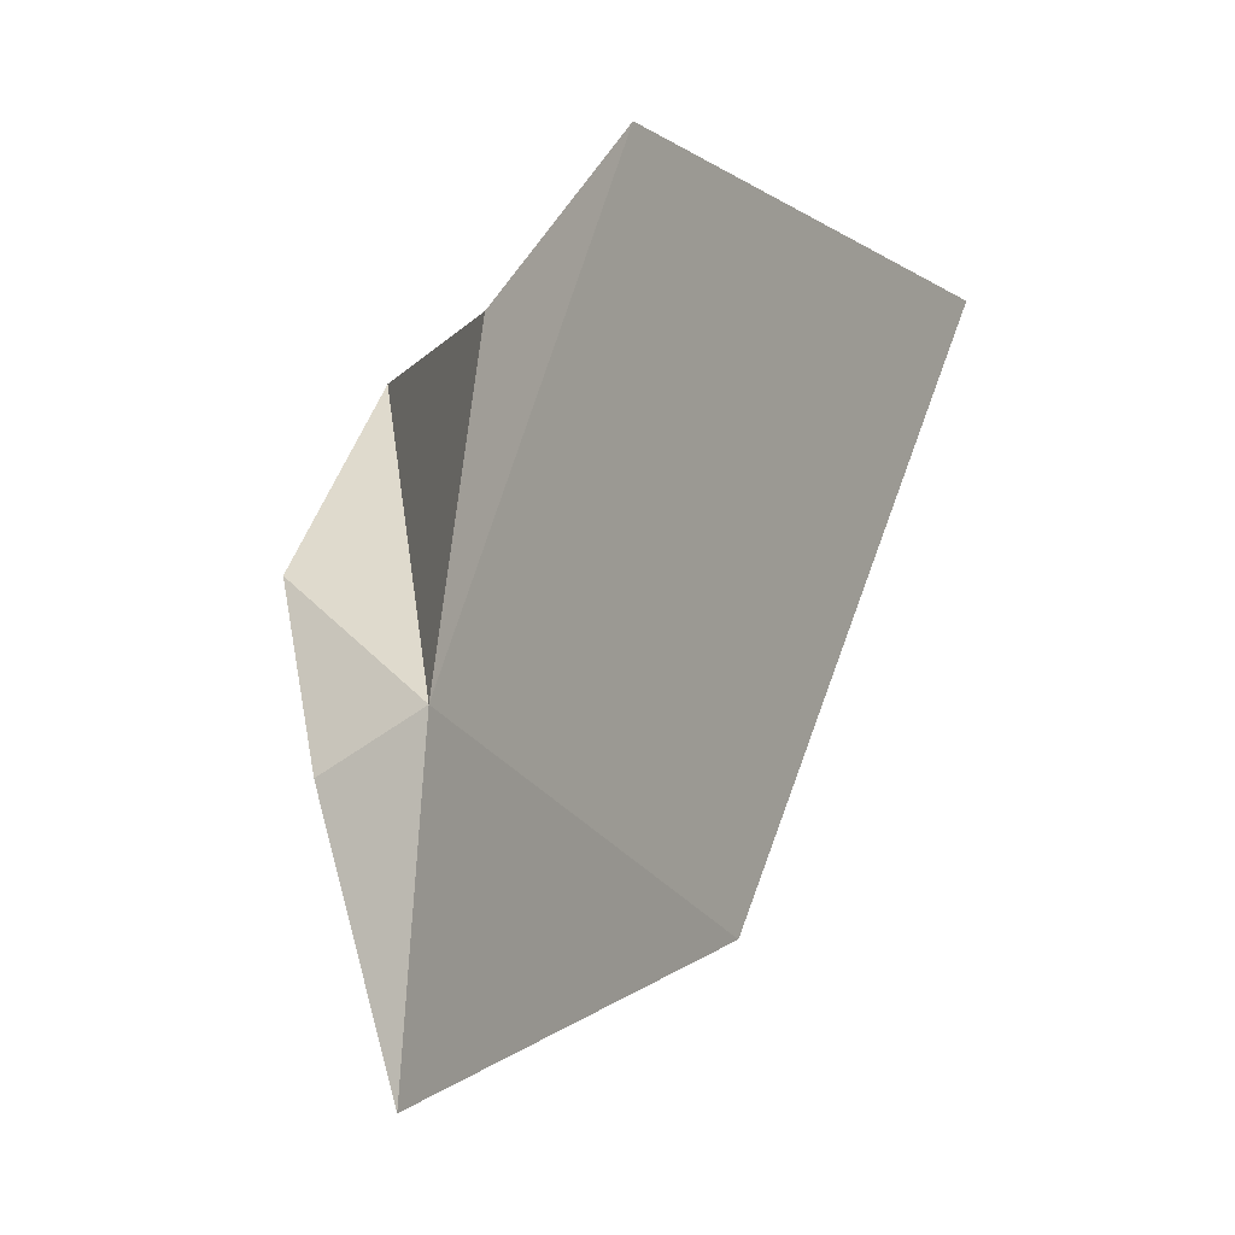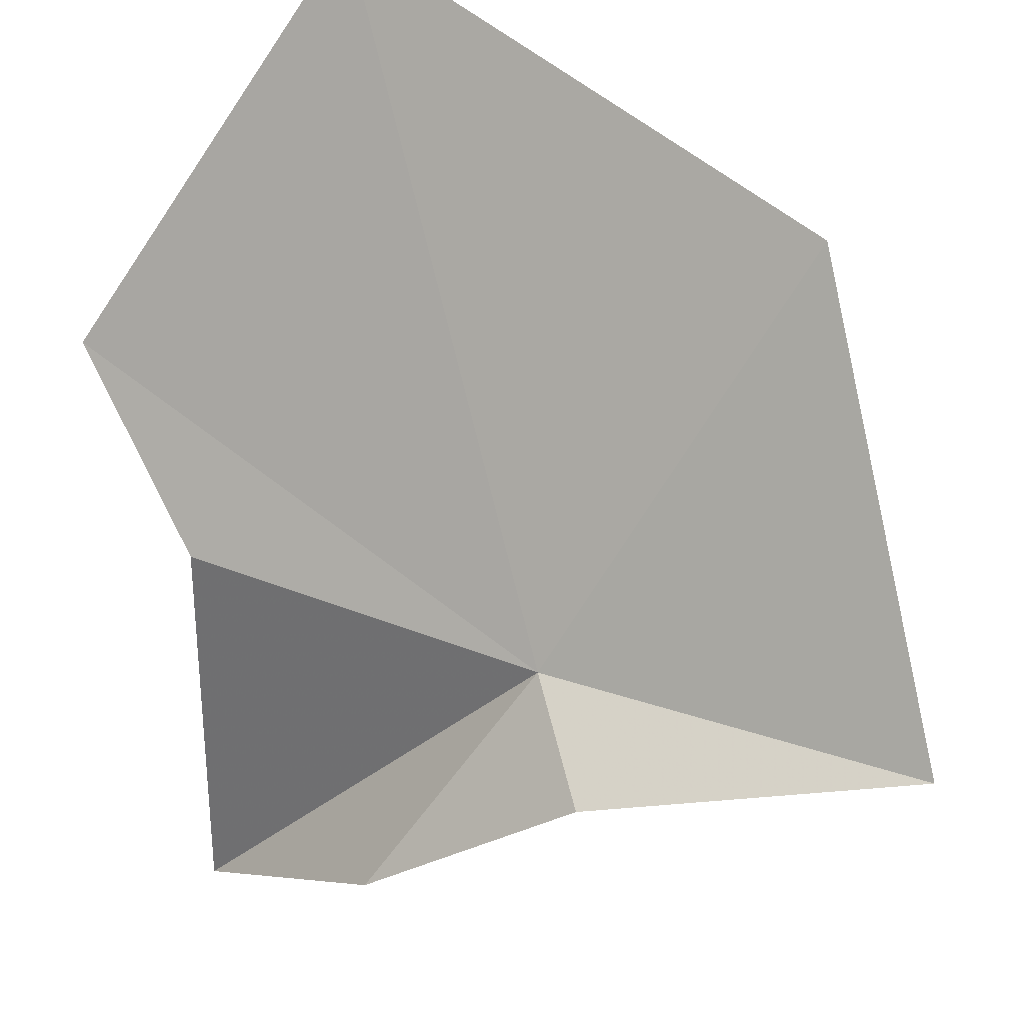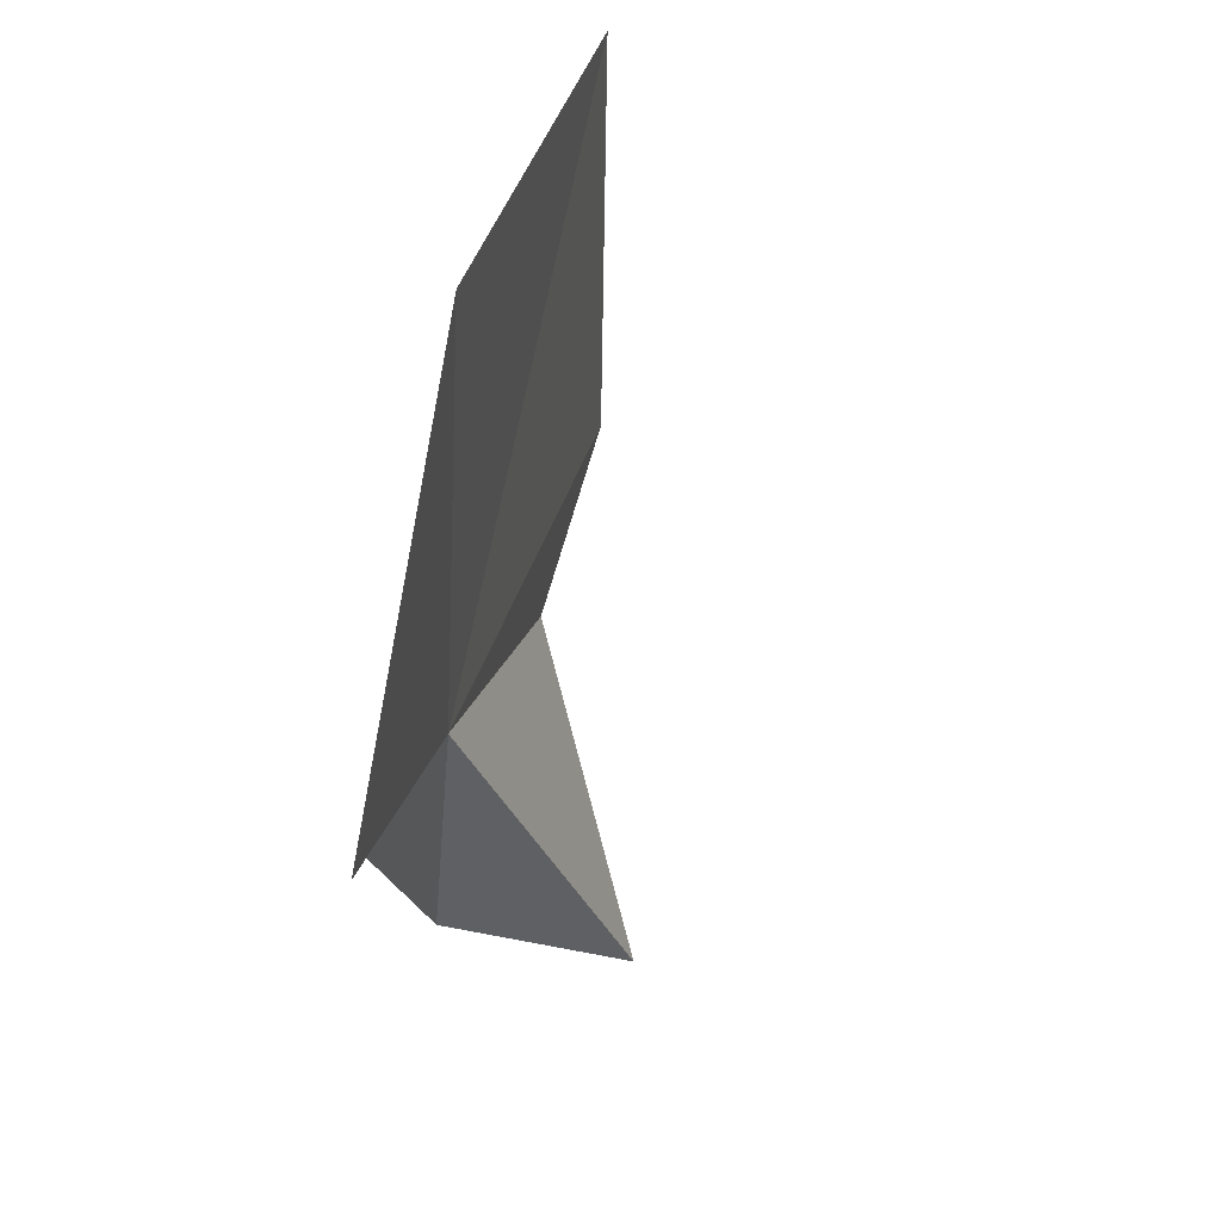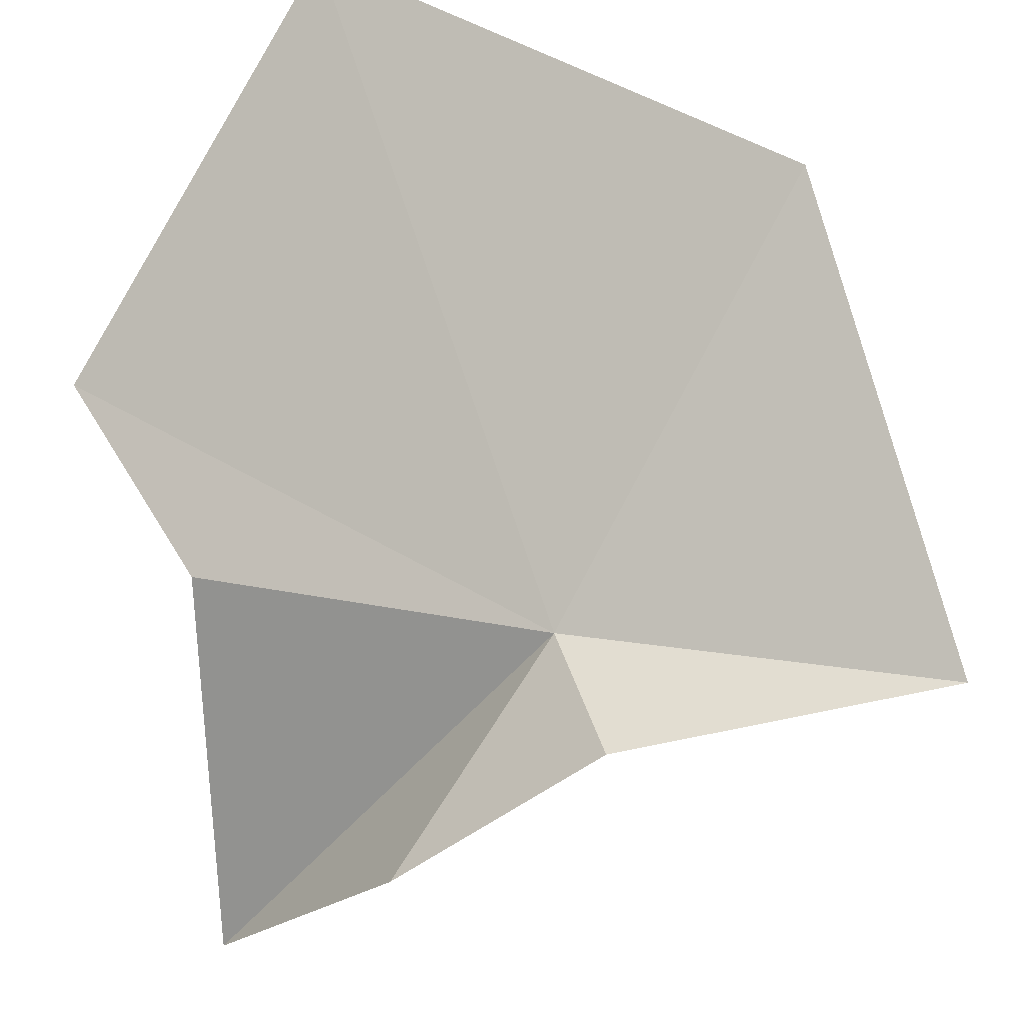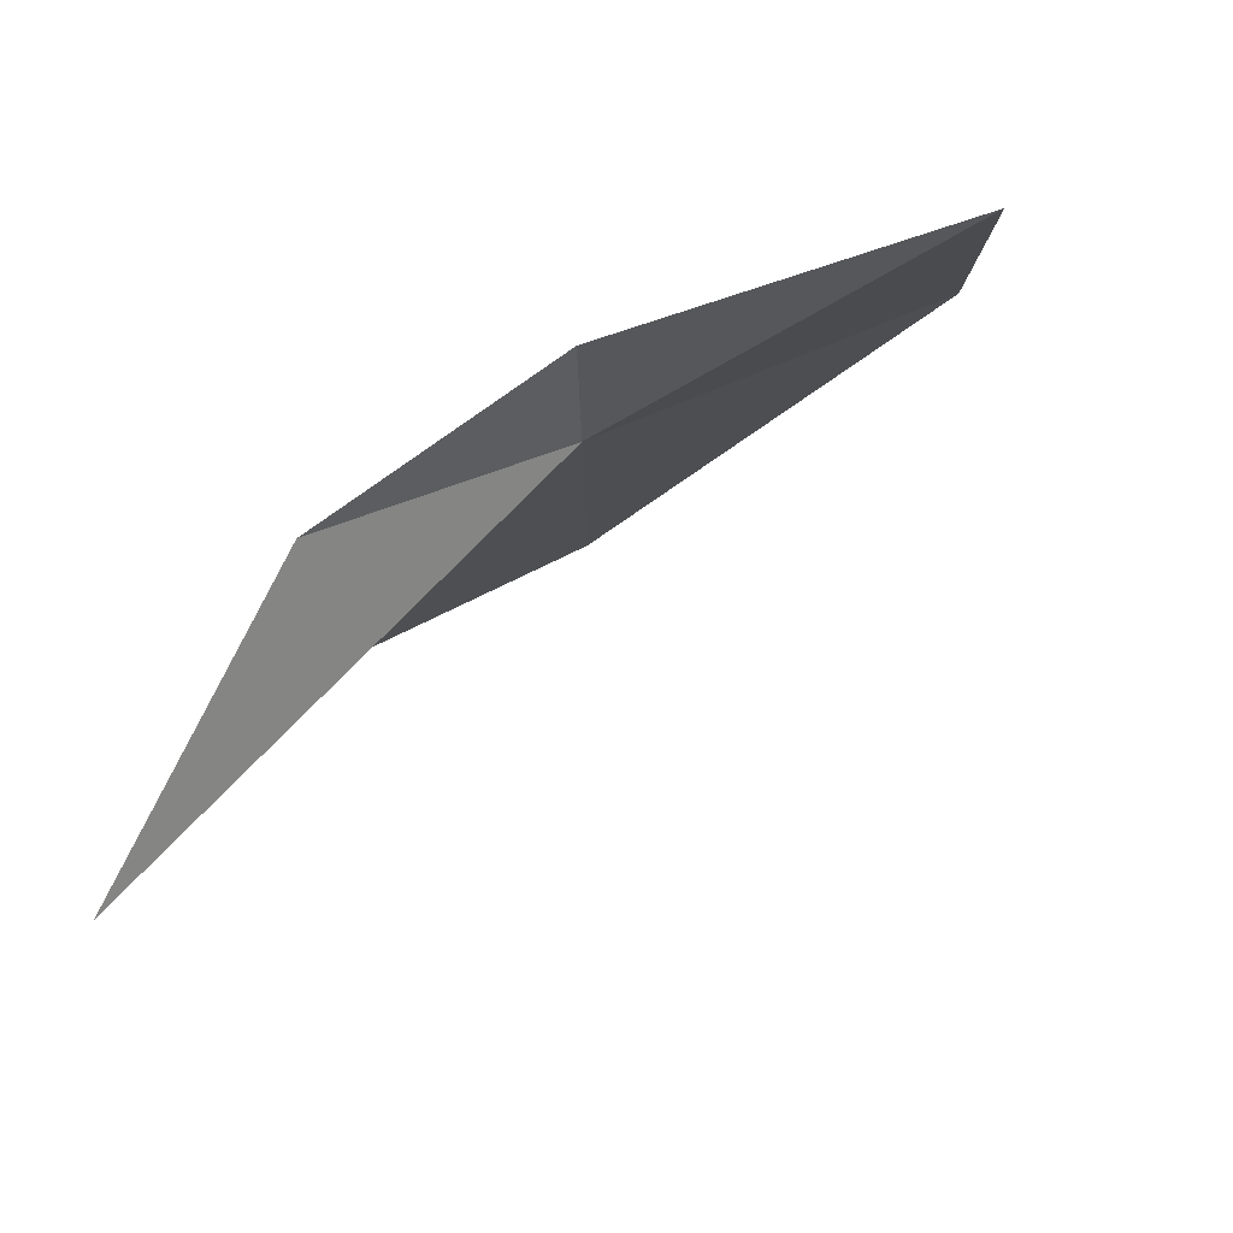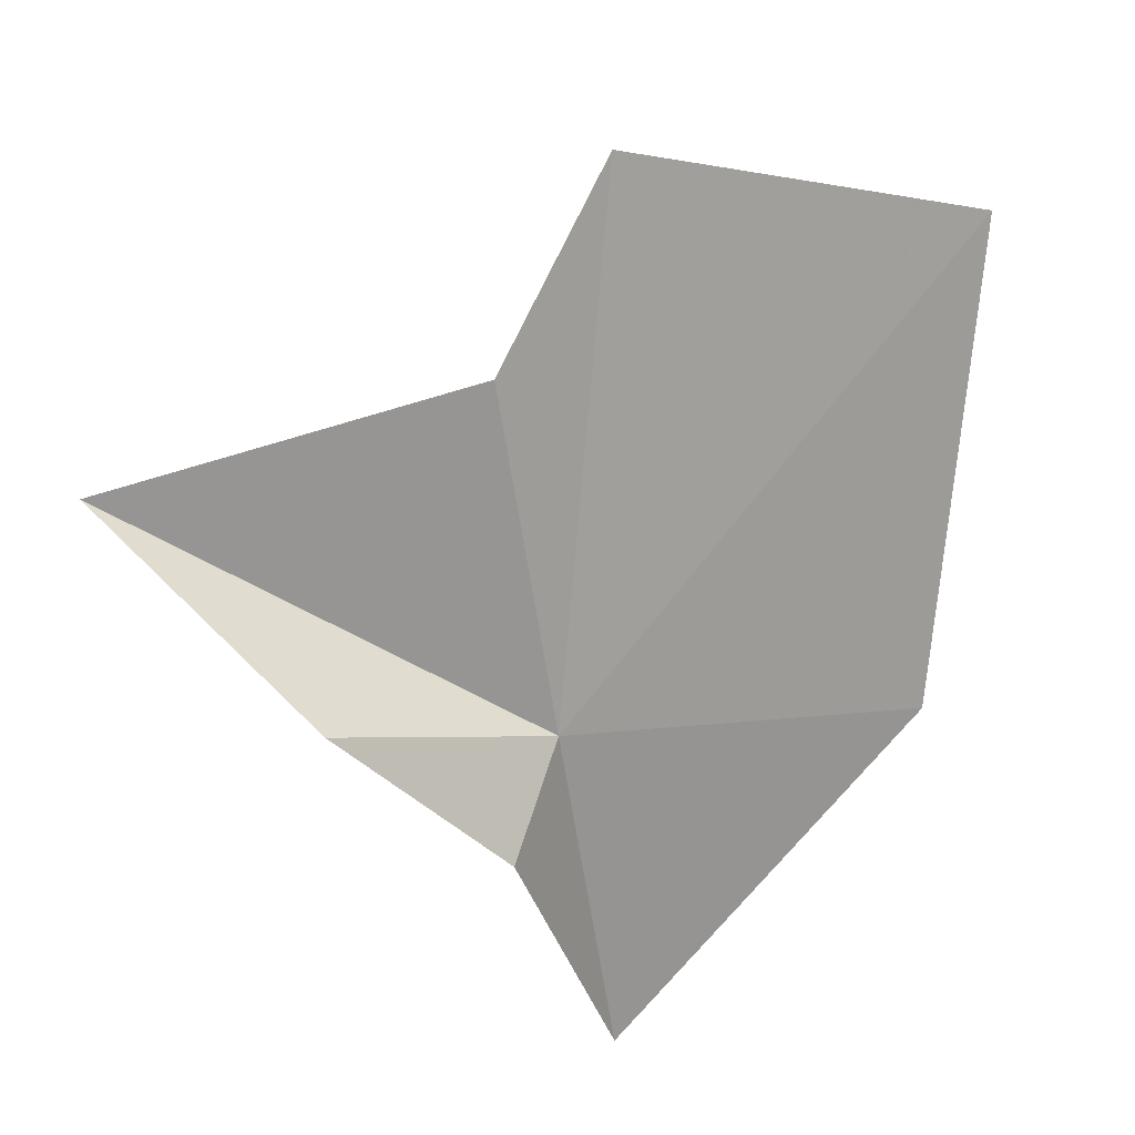
<metadata>
{"format":"obj","ext":"obj","renderer":"f3d","projection":"perspective","resolution":1024,"background":"white","views":[{"elev":5.4,"azim":15.9,"up":"+Y"},{"elev":67.2,"azim":-71.6,"up":"+Z"},{"elev":-69.0,"azim":49.3,"up":"+Y"},{"elev":52.4,"azim":-76.2,"up":"+Z"},{"elev":-27.7,"azim":-56.1,"up":"+Z"},{"elev":33.4,"azim":-69.2,"up":"+Y"}]}
</metadata>
<code>
v -23.95 17.77 13.56
v -23.55 18.89 13.52
v -22.83 18.54 14.13
v -23.97 17 13.7
v -23.19 17.47 14.15
v -24.34 18.38 12.75
v -23.89 18.53 13.41
v -24.38 17.99 13.26
v -24.19 17.62 13.56
f 1 3 2
f 1 4 5
f 1 7 6
f 1 6 8
f 1 5 3
f 1 9 4
f 1 2 7
f 1 8 9

</code>
